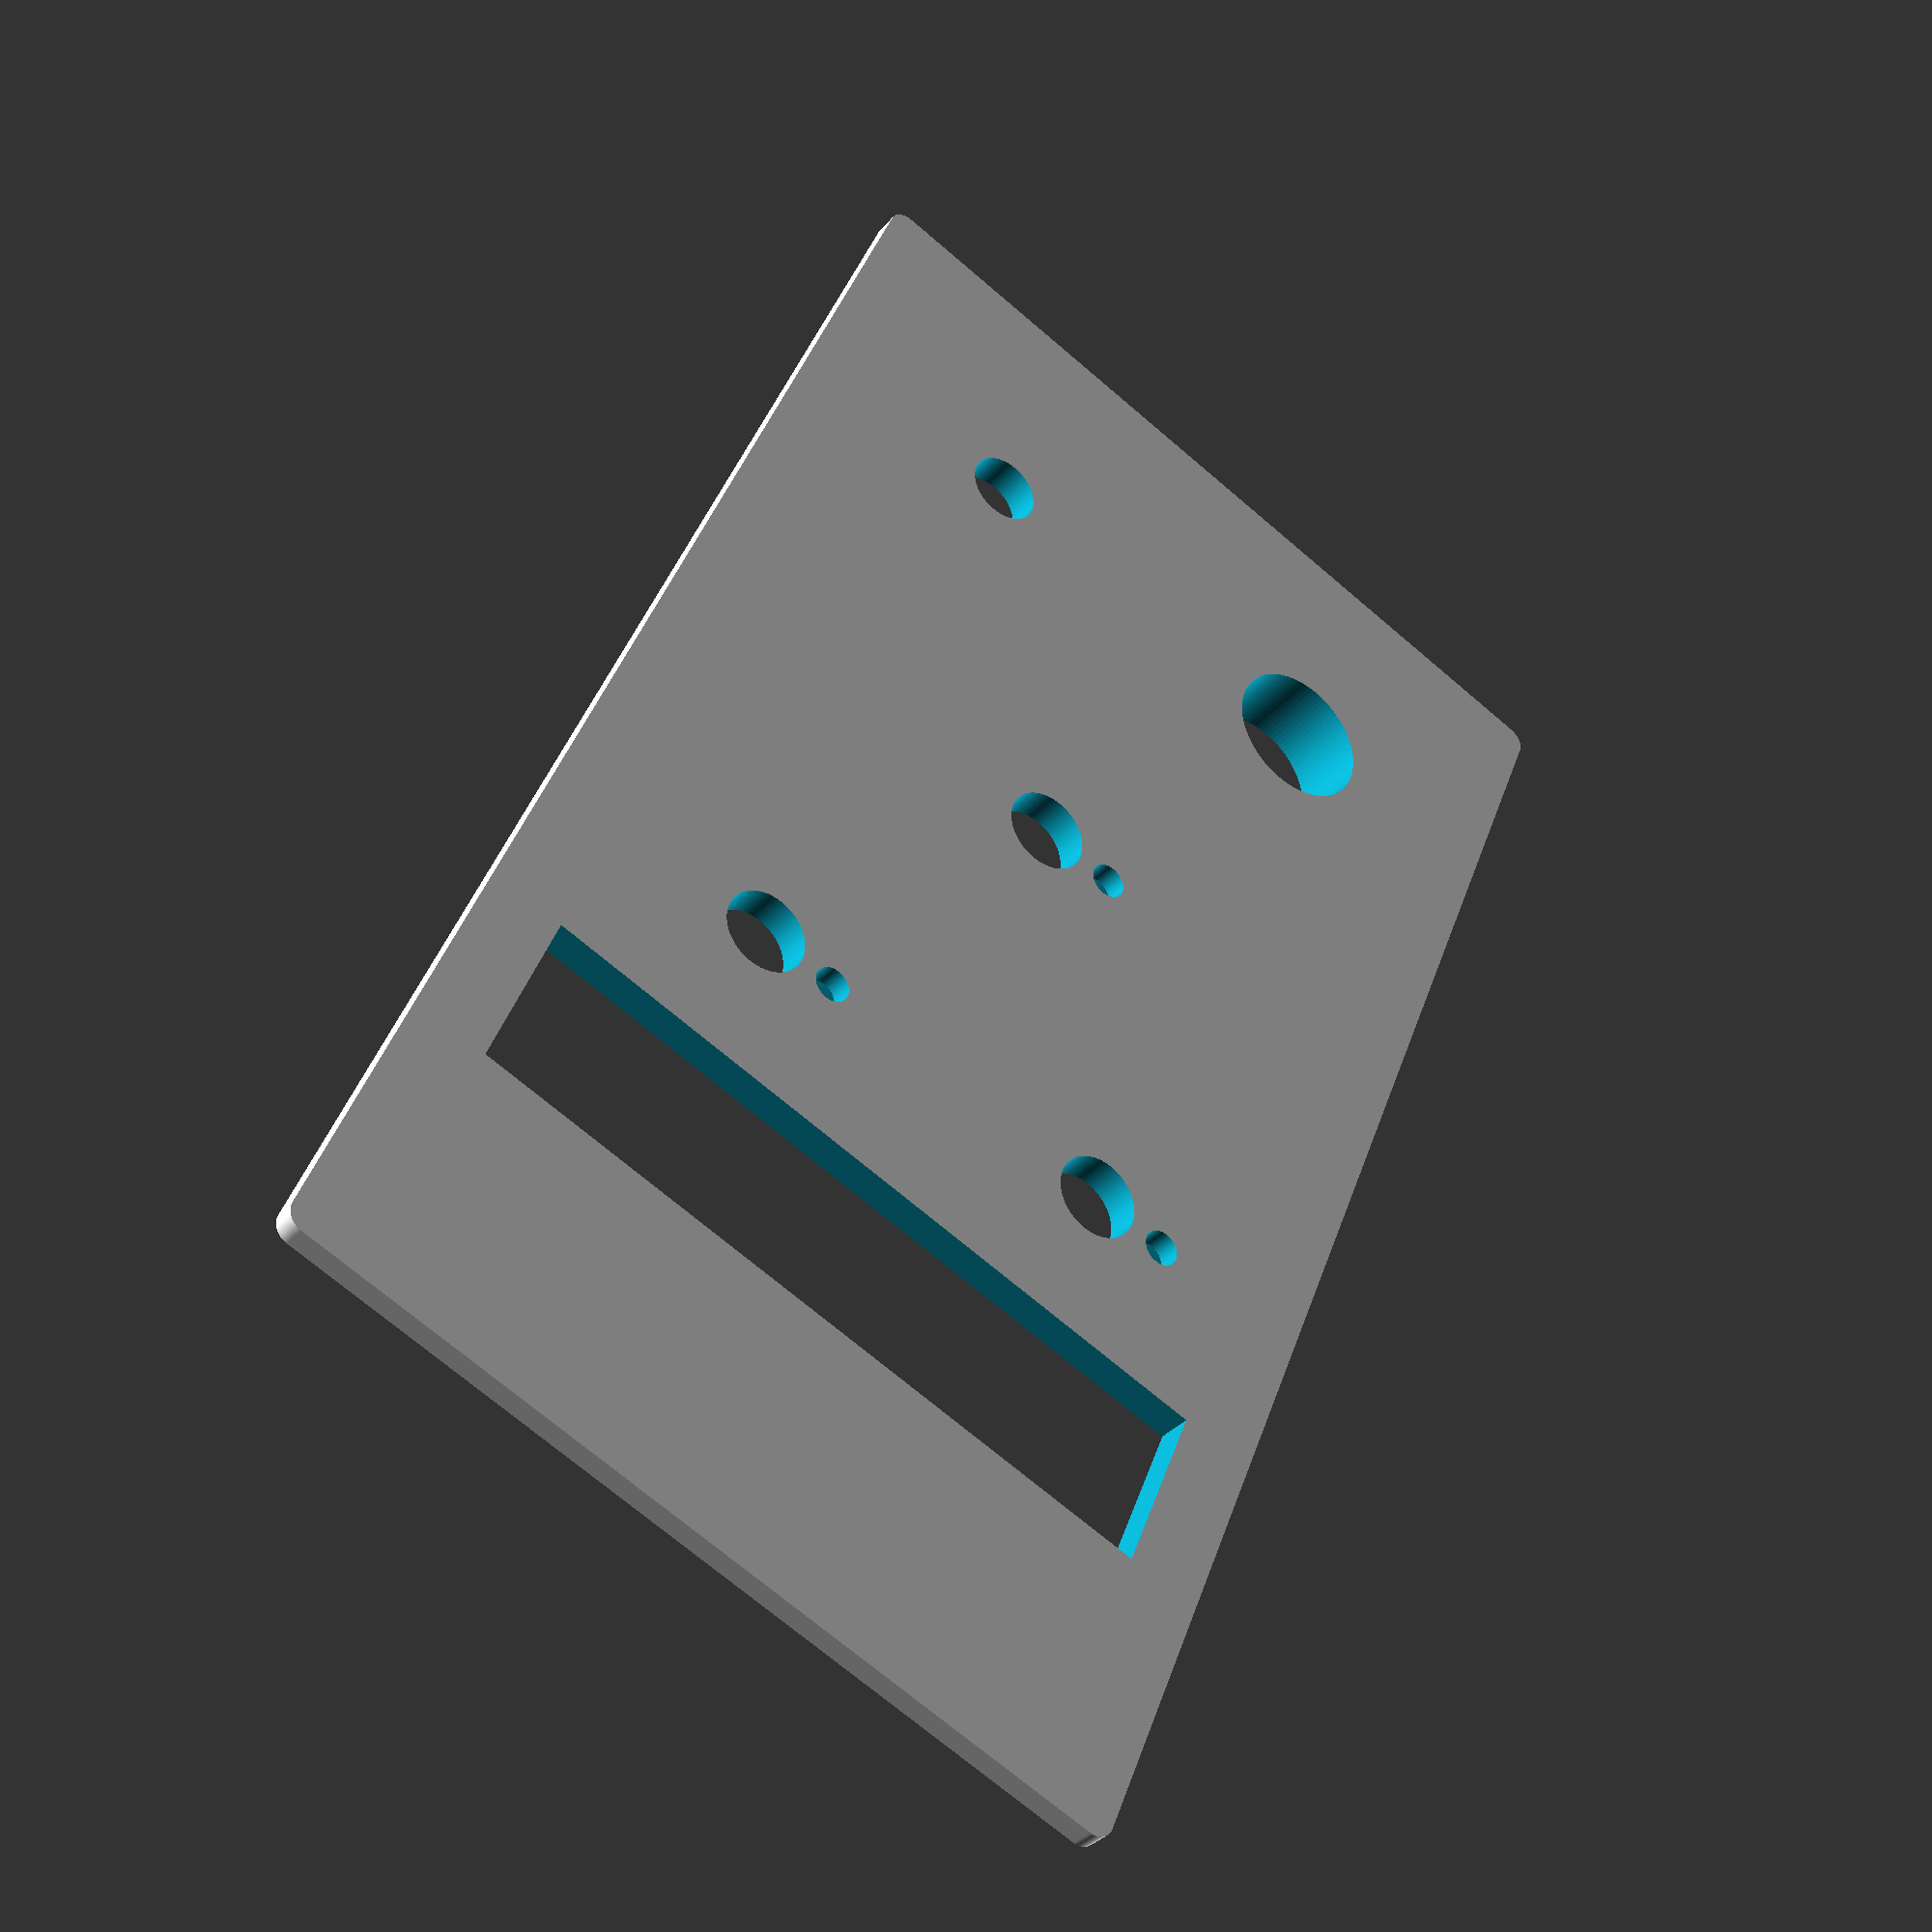
<openscad>
plate_x = 73;
plate_y = 129;
plate_z = 4;


module screen_hole() {
    translate([0,0,7.5/2])
        cube([60.5, 14.5, 7.5], center=true);
}
module plate() {
    union() {
        translate([0,0, plate_z/2])
            minkowski() {
                cube([plate_x-3, plate_y-3, plate_z/2], center=true);
                cylinder(d1=3, d2=0, h=plate_z/4);
            }
        }
        translate([plate_x/2-20, -plate_y/2+20, (plate_z+4)/2])
            cylinder(d=13.5, h=(plate_z));
}

module encoder_hole() {
    translate([0,0, 4/2])
        cylinder(h=6, d=7, center =true);
    translate([10-7/2,0, 3/2])
        cylinder(h=3, d=3, center =true);
}


module button_hole() {
    translate([0,0, 12/2])
        cylinder(h=12, d=12, center =true);
}

module switch_hole() {
    translate([0,0, 8/2])
        cylinder(h=8, d=6, center =true);
}

module texts() {
    translate([plate_x/2-20, -plate_y/2+30, plate_z-1]) {
        linear_extrude(height = 1) {
            text("start", size = 5, halign="center");
        }
    }
    translate([-plate_x/2+20, -plate_y/2+30, plate_z-1]) {
        linear_extrude(height = 1) {
            text("white", size = 5, halign="center");
        }
    }
    translate([-plate_x/2+20, -plate_y/2+5, plate_z-1]) {
        linear_extrude(height = 1) {
            text("red", size = 5, halign="center");
        }
    }
    translate([-plate_x/2+20, -plate_y/2+50, plate_z-1]) {
        linear_extrude(height = 1) {
            text("time", size = 5, halign="center");
        }
    }
    translate([-plate_x/2+20, plate_y/2-44, plate_z-1]) {
        linear_extrude(height = 1) {
            text("brightnes", size = 4, halign="center");
        }
    }
    translate([plate_x/2-20, plate_y/2-44, plate_z-1]) {
        linear_extrude(height = 1) {
            text("contrast", size = 4, halign="center");
        }
    }
}

difference() {
    $fn = 100;
    plate();
    translate([0, plate_y/2-30, 0])
        screen_hole();
    translate([plate_x/2 - 20, plate_y/2-50, 0])
        encoder_hole();
    translate([-plate_x/2 + 20, plate_y/2-50, 0])
        encoder_hole();
    translate([0, -plate_y/2+50, 0])
        encoder_hole();
    translate([plate_x/2-20, -plate_y/2+20, 0])
        button_hole();
    translate([-plate_x/2+20, -plate_y/2+20, 0])
        switch_hole();
    texts();
}
</openscad>
<views>
elev=215.2 azim=337.9 roll=35.0 proj=p view=solid
</views>
